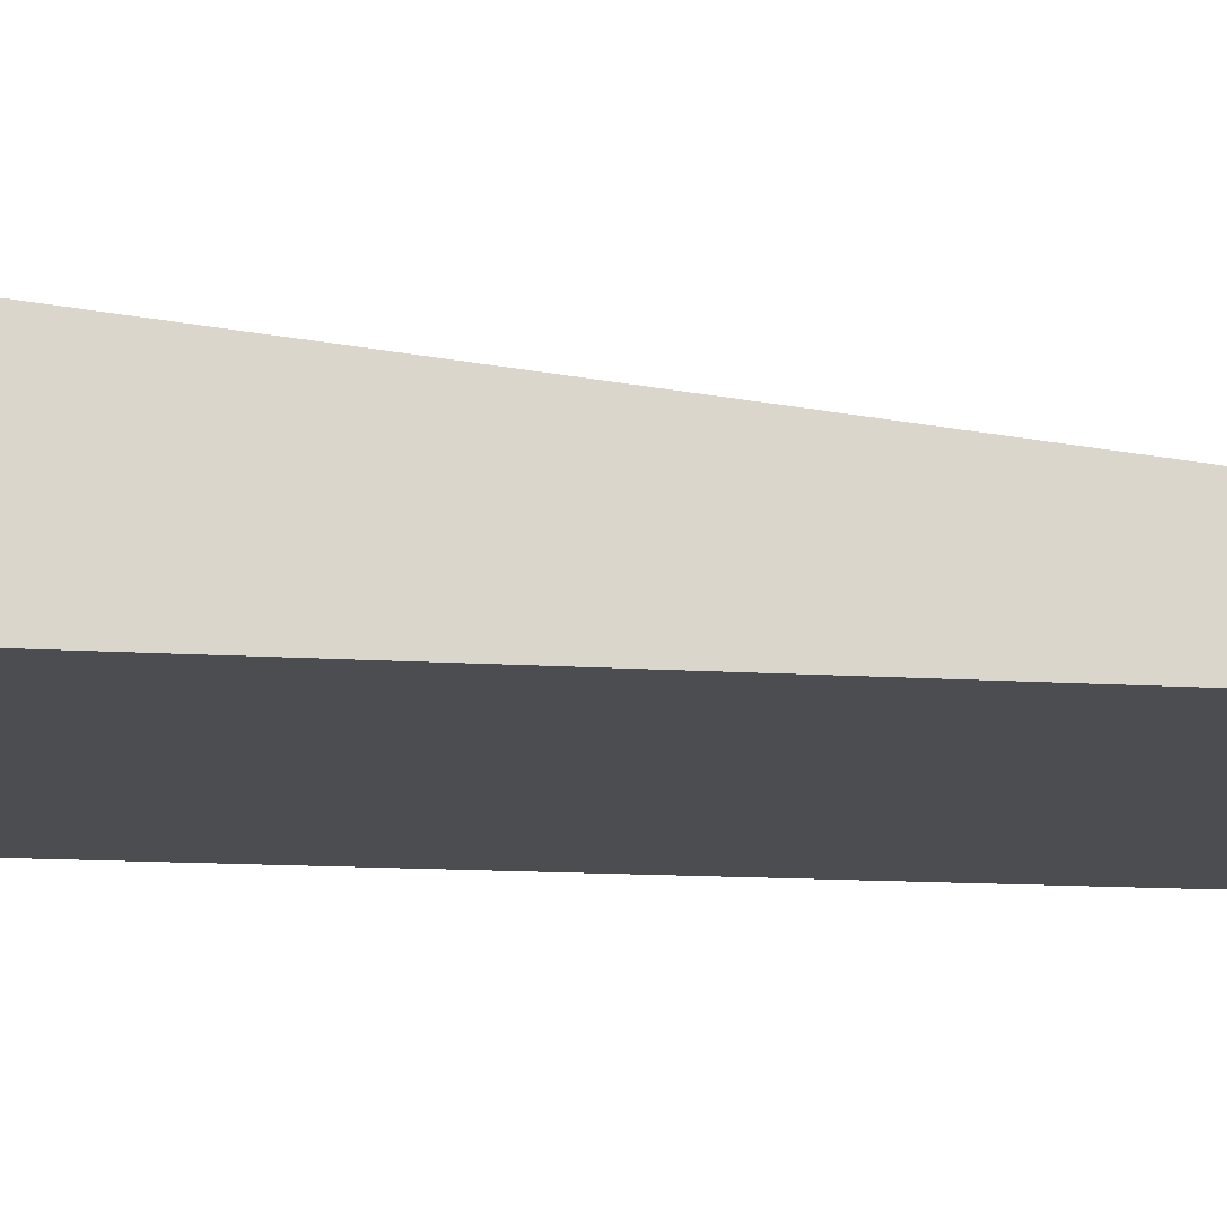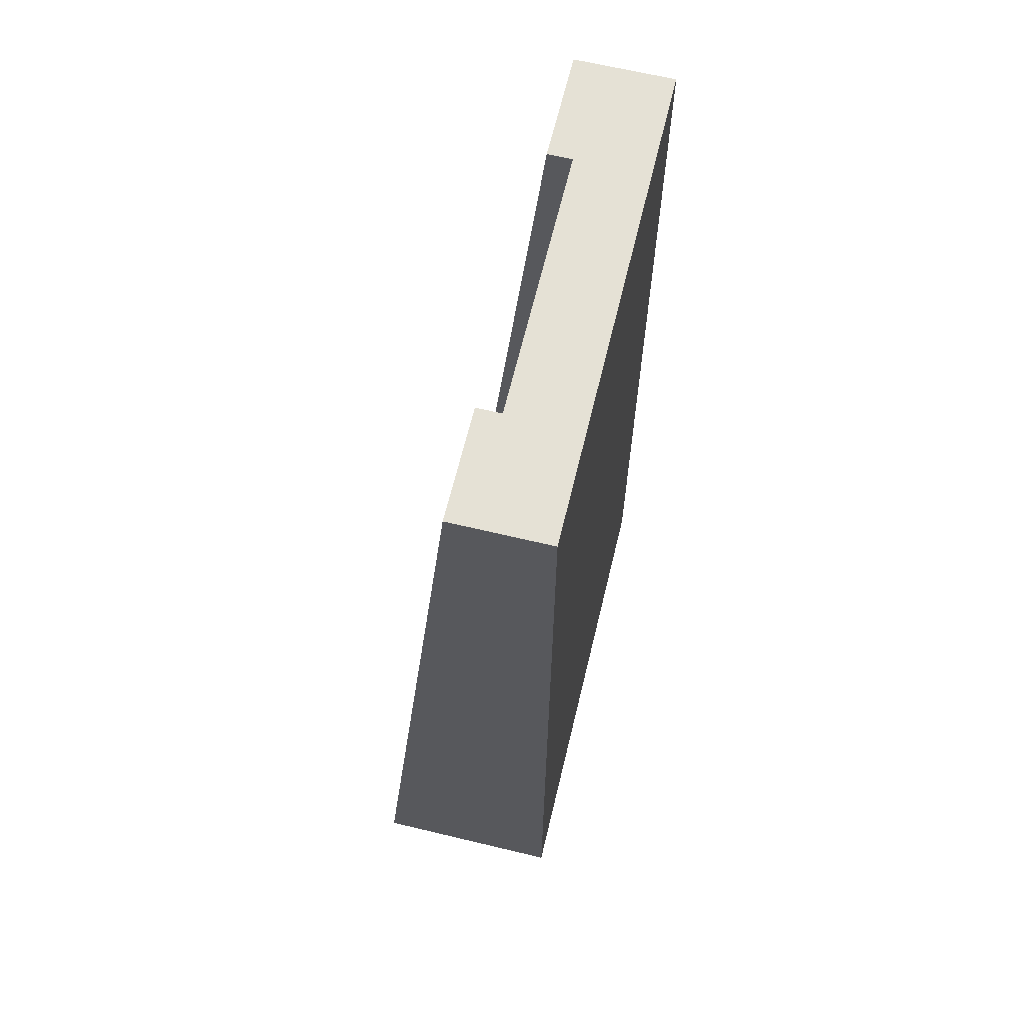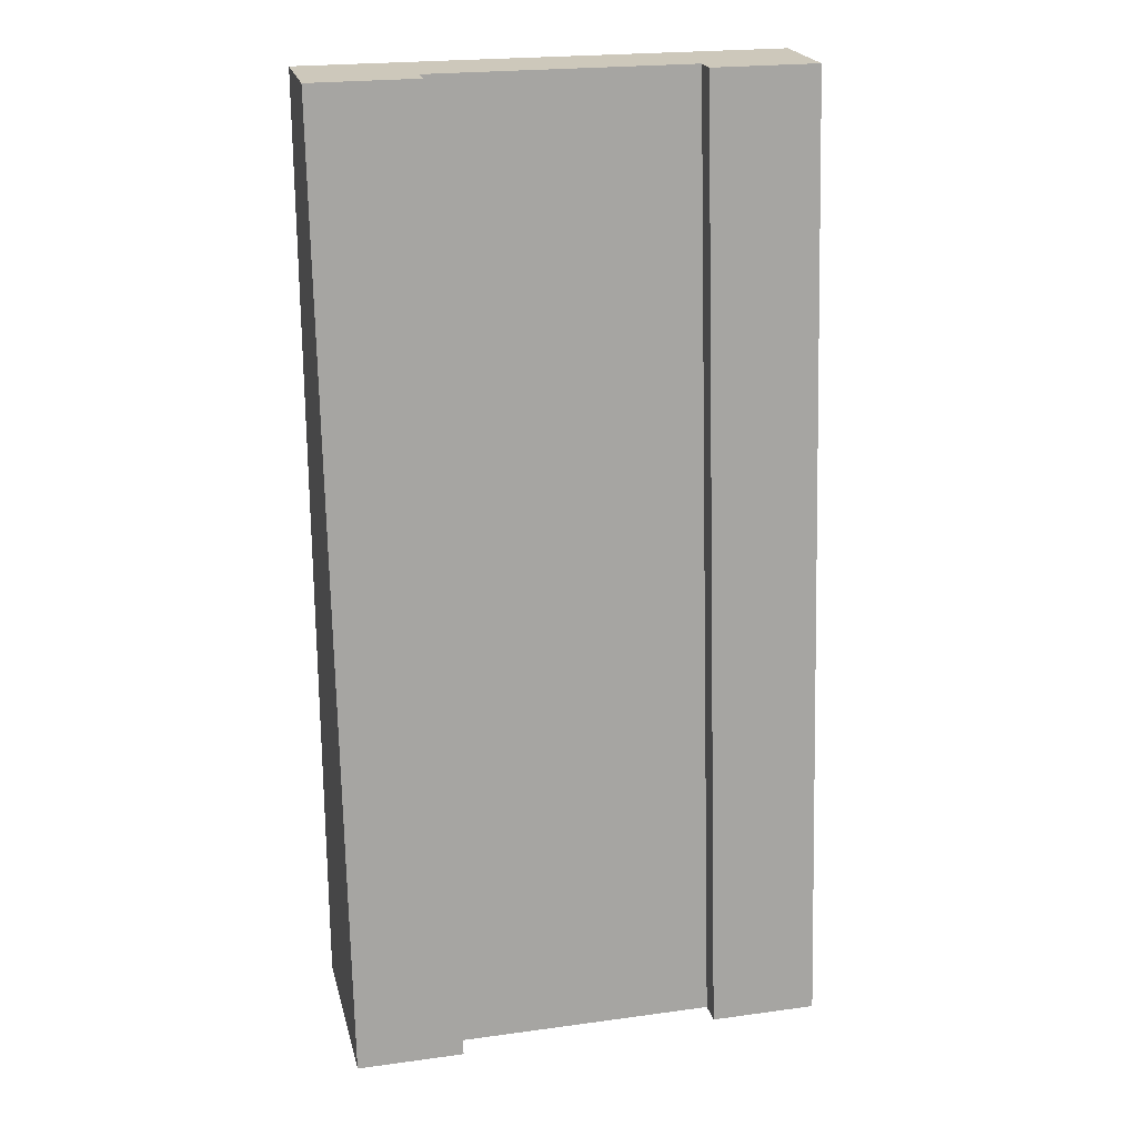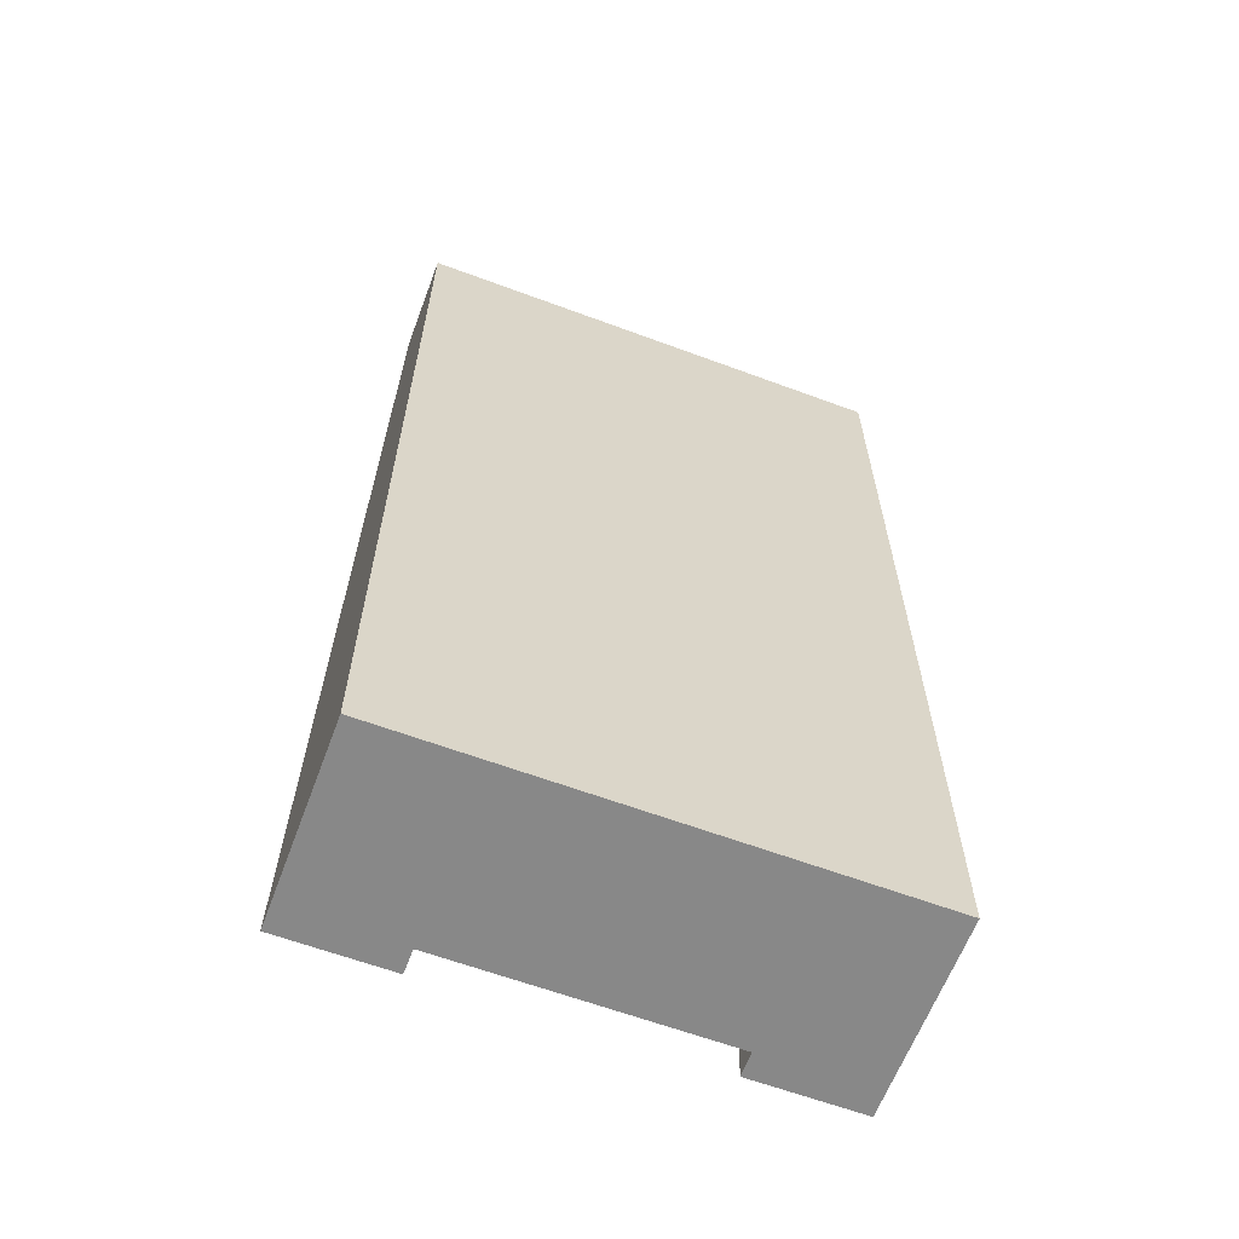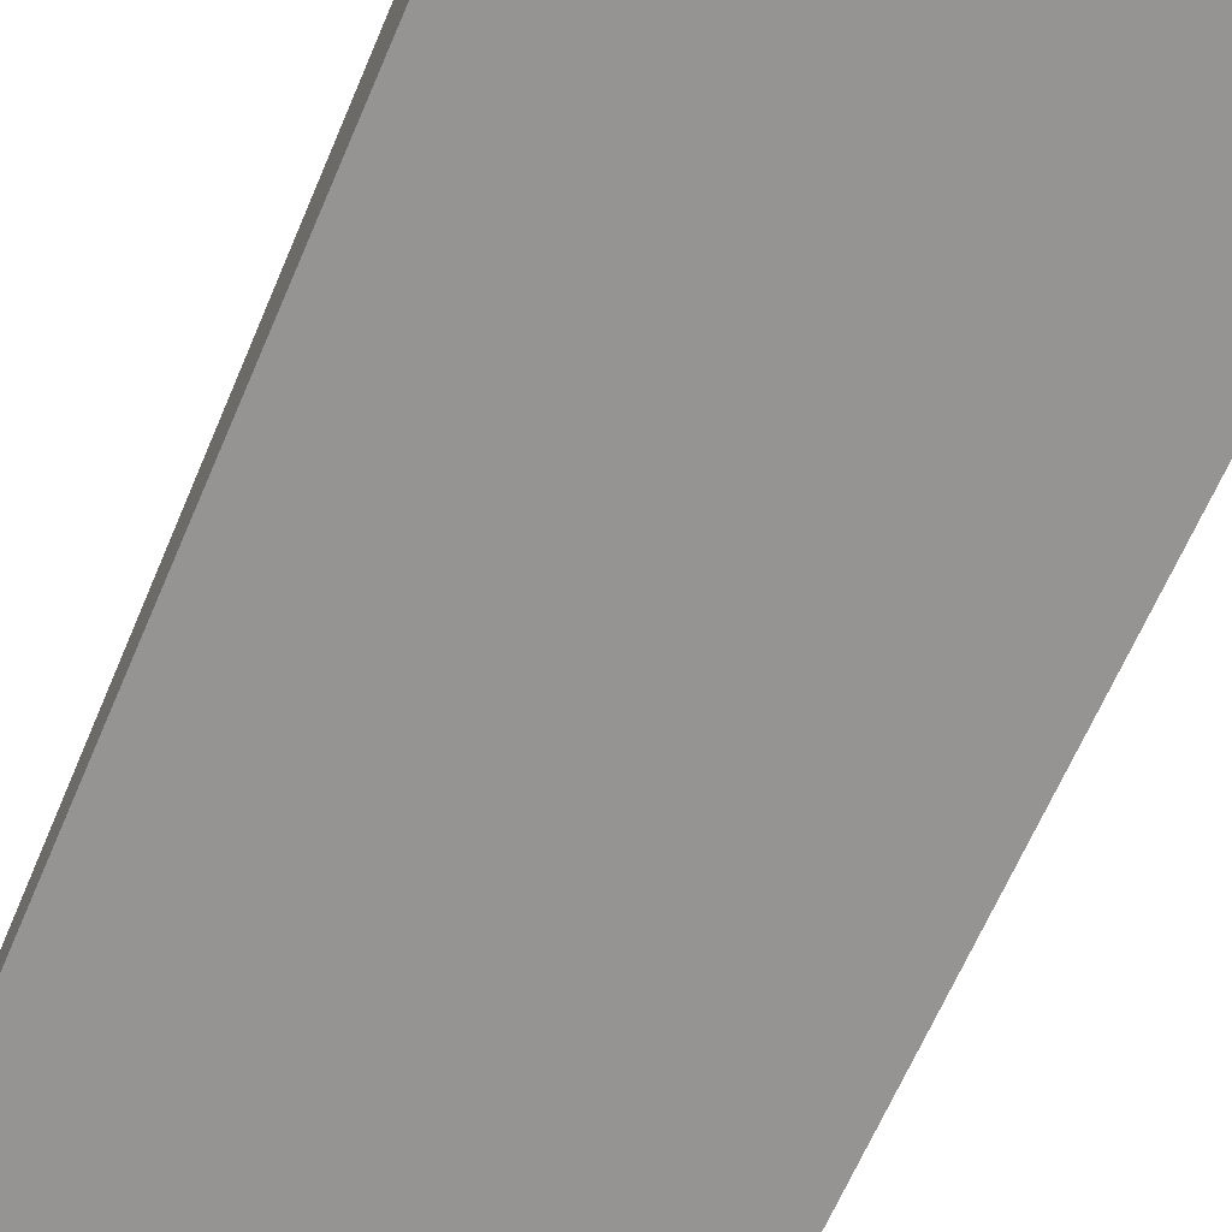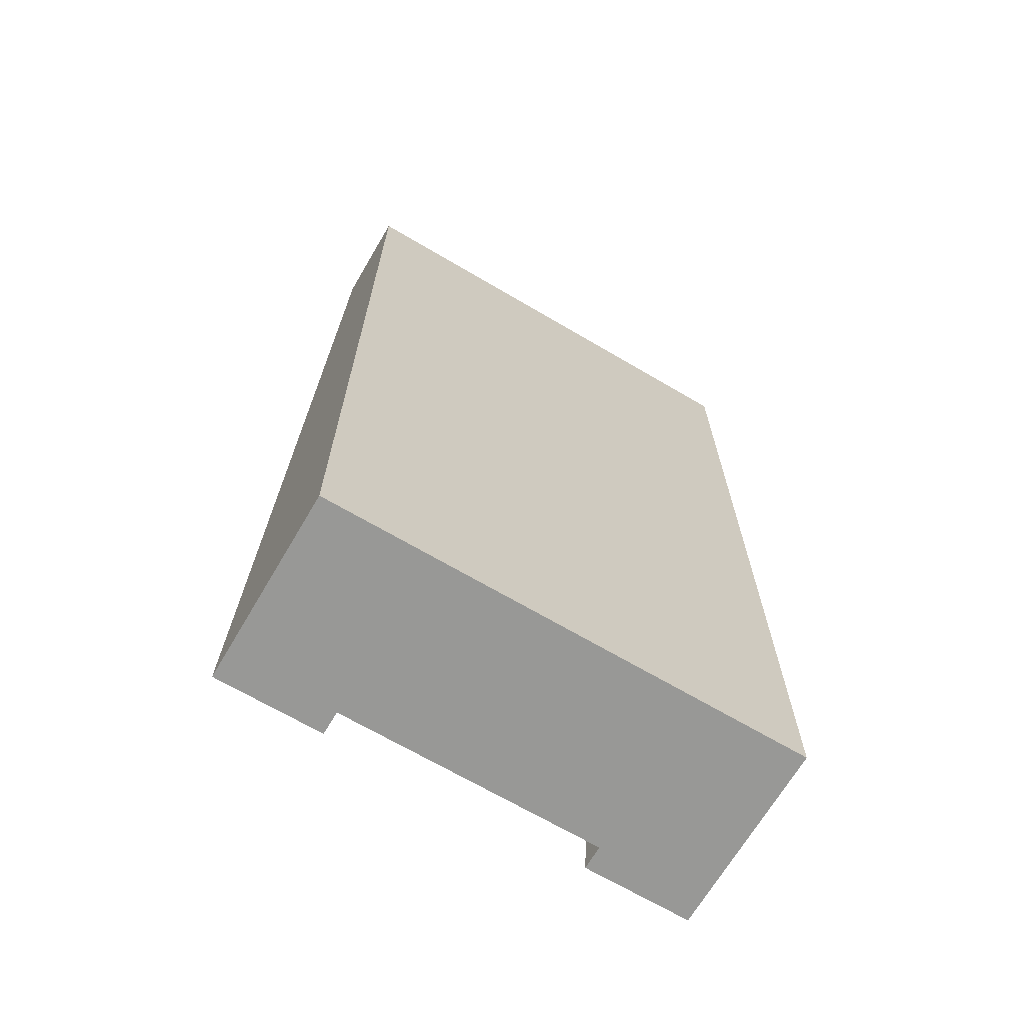
<metadata>
{"format":"obj","ext":"obj","renderer":"f3d","projection":"perspective","resolution":1024,"background":"white","views":[{"elev":-15.8,"azim":-97.2,"up":"+Y"},{"elev":64.9,"azim":-76.4,"up":"+Z"},{"elev":22.0,"azim":166.6,"up":"+Z"},{"elev":-62.8,"azim":-20.6,"up":"+Z"},{"elev":-67.2,"azim":156.5,"up":"+Y"},{"elev":-68.4,"azim":-30.5,"up":"+Z"}]}
</metadata>
<code>
o snow_tile_straightHillLarge
v -0.5 0 -1
v 0.5 0.3 -1
v 0.5 0 -1
v -0.5 0.3 -1
v -0.5 -0 1
v -0.5 0.1 1
v 0.5 -0 1
v 0.5 0.1 1
v 0.275 0.15 1
v 0.275 0.4 -1
v 0.275 0.35 -1
v 0.275 0.2 1
v -0.275 0.2 1
v -0.275 0.35 -1
v -0.275 0.4 -1
v -0.275 0.15 1
v -0.1812 0.15 1
v -0.1812 0.35 -1
v 0.1812 0.35 -1
v 0.1812 0.15 1
v -0.5 0.4 -1
v -0.5 0.2 1
v 0.5 0.2 1
v 0.5 0.4 -1
f 1 2 3
f 2 1 4
f 5 4 1
f 4 5 6
f 7 1 3
f 1 7 5
f 8 3 2
f 3 8 7
f 8 5 7
f 5 8 6
f 9 10 11
f 10 9 12
f 13 14 15
f 14 13 16
f 14 17 18
f 17 14 16
f 19 9 11
f 9 19 20
f 6 21 4
f 21 6 22
f 23 2 24
f 2 23 8
f 10 23 24
f 23 10 12
f 21 13 15
f 13 21 22
f 8 9 6
f 9 8 23
f 9 23 12
f 16 6 9
f 6 16 22
f 16 9 20
f 16 20 17
f 22 16 13
f 4 14 2
f 14 4 21
f 14 21 15
f 11 2 14
f 2 11 24
f 11 14 18
f 11 18 19
f 24 11 10
f 18 20 19
f 20 18 17

</code>
